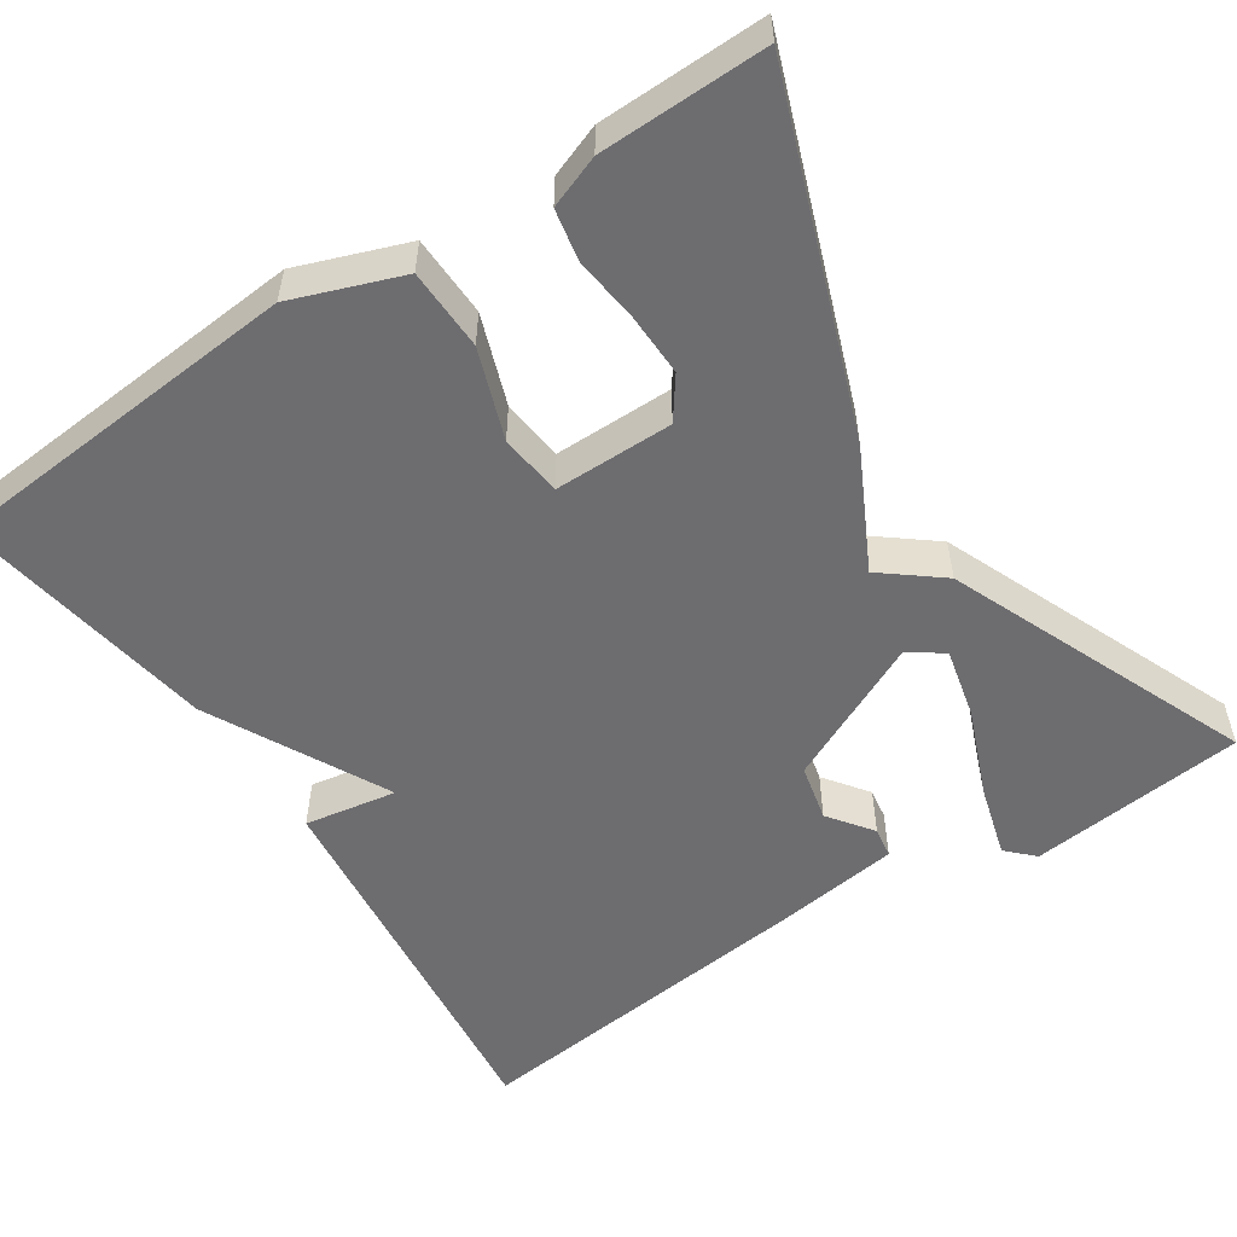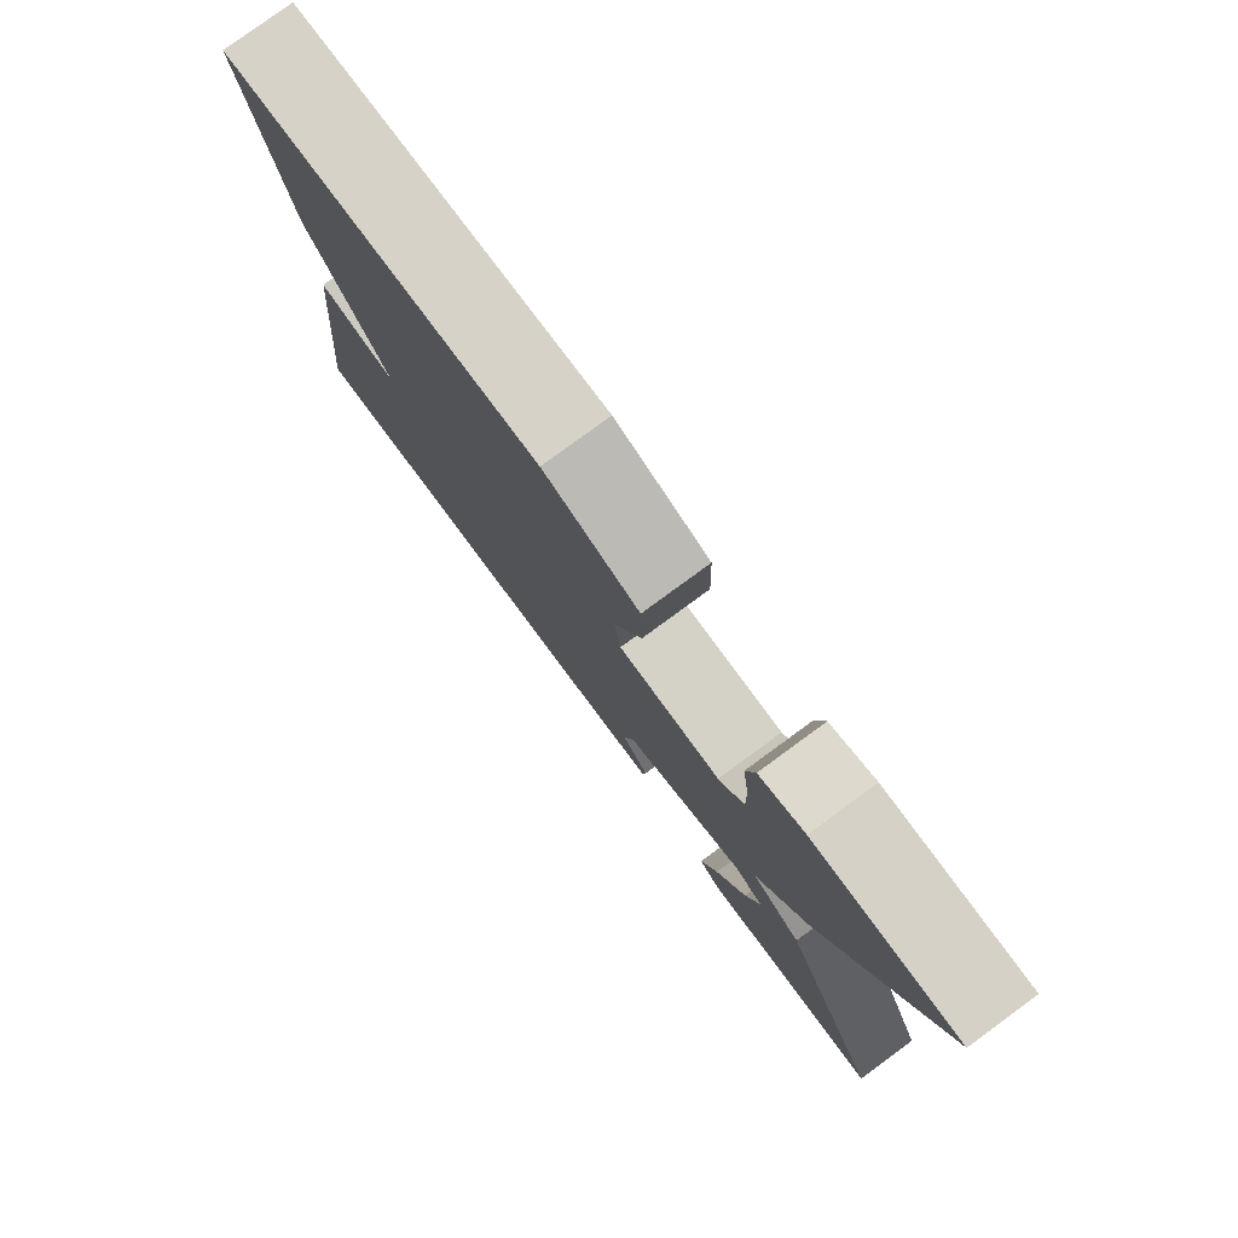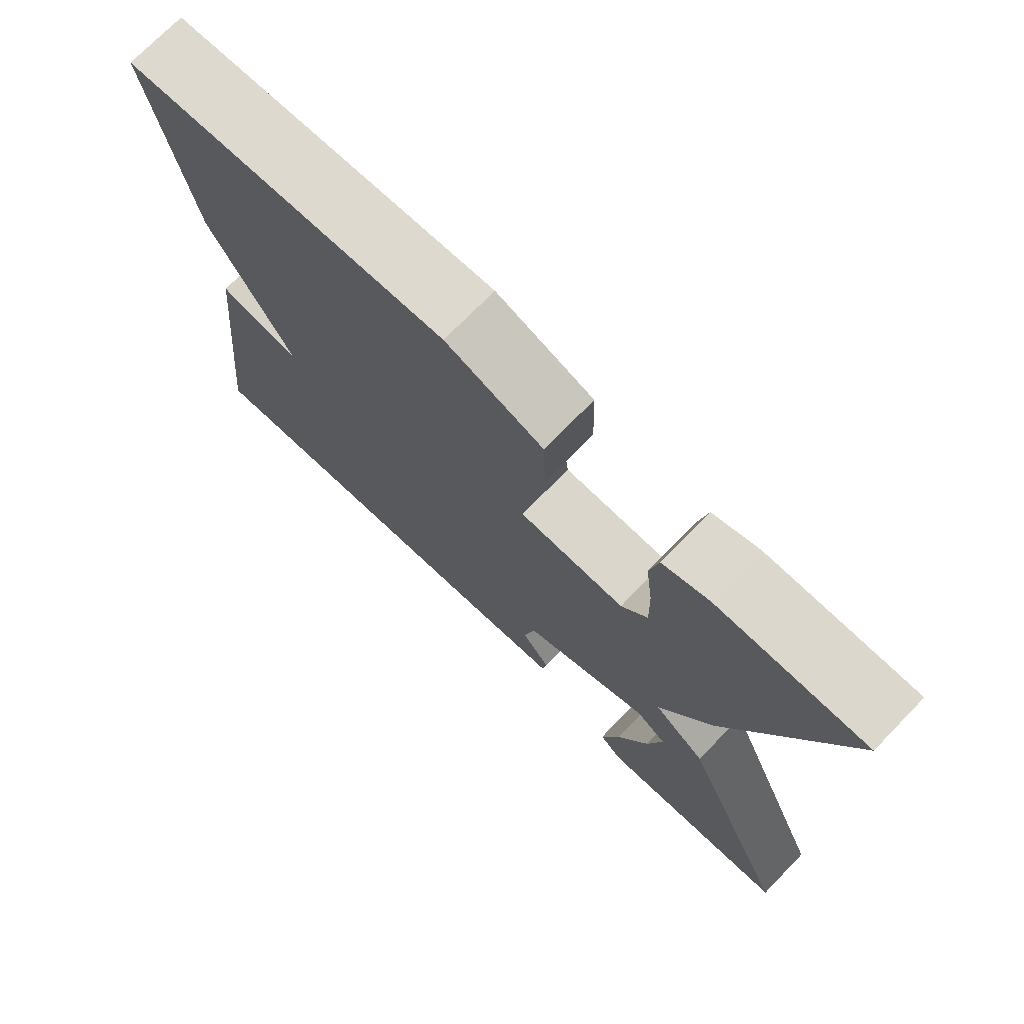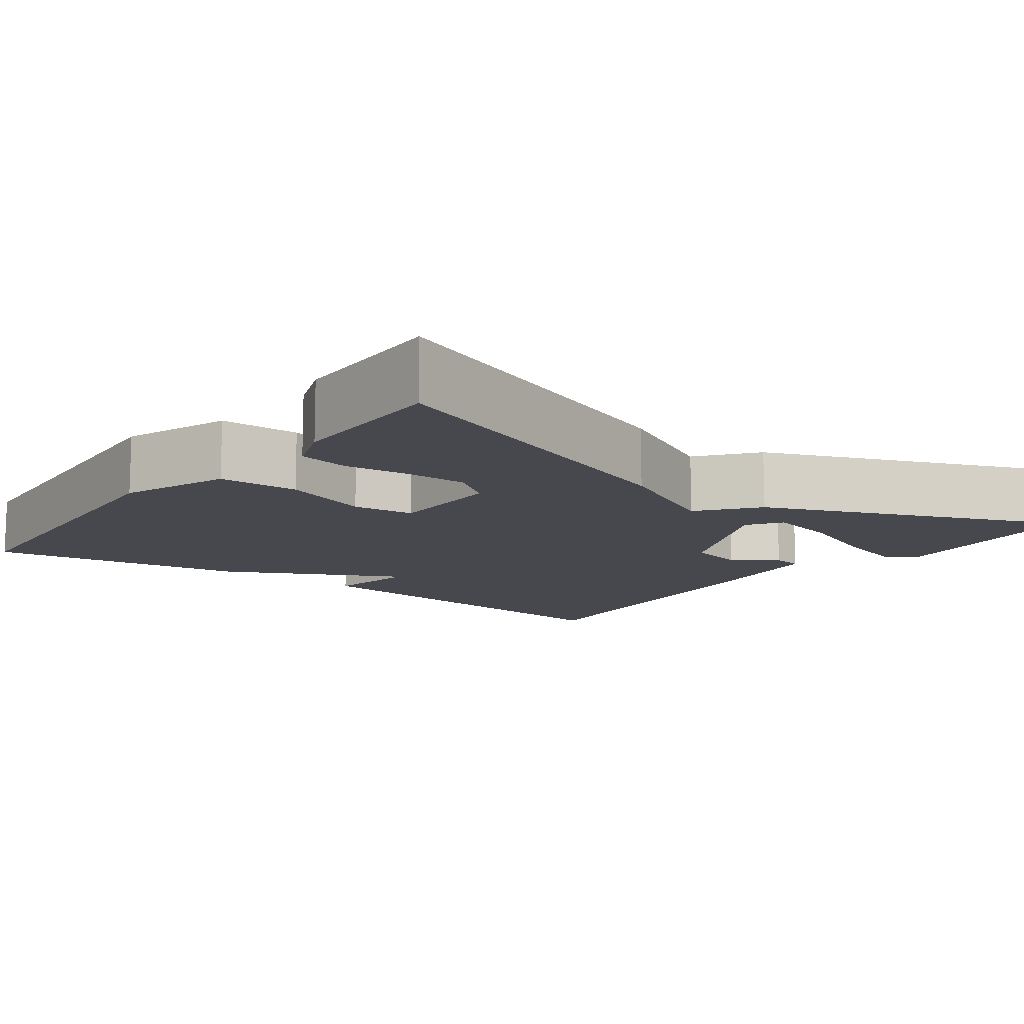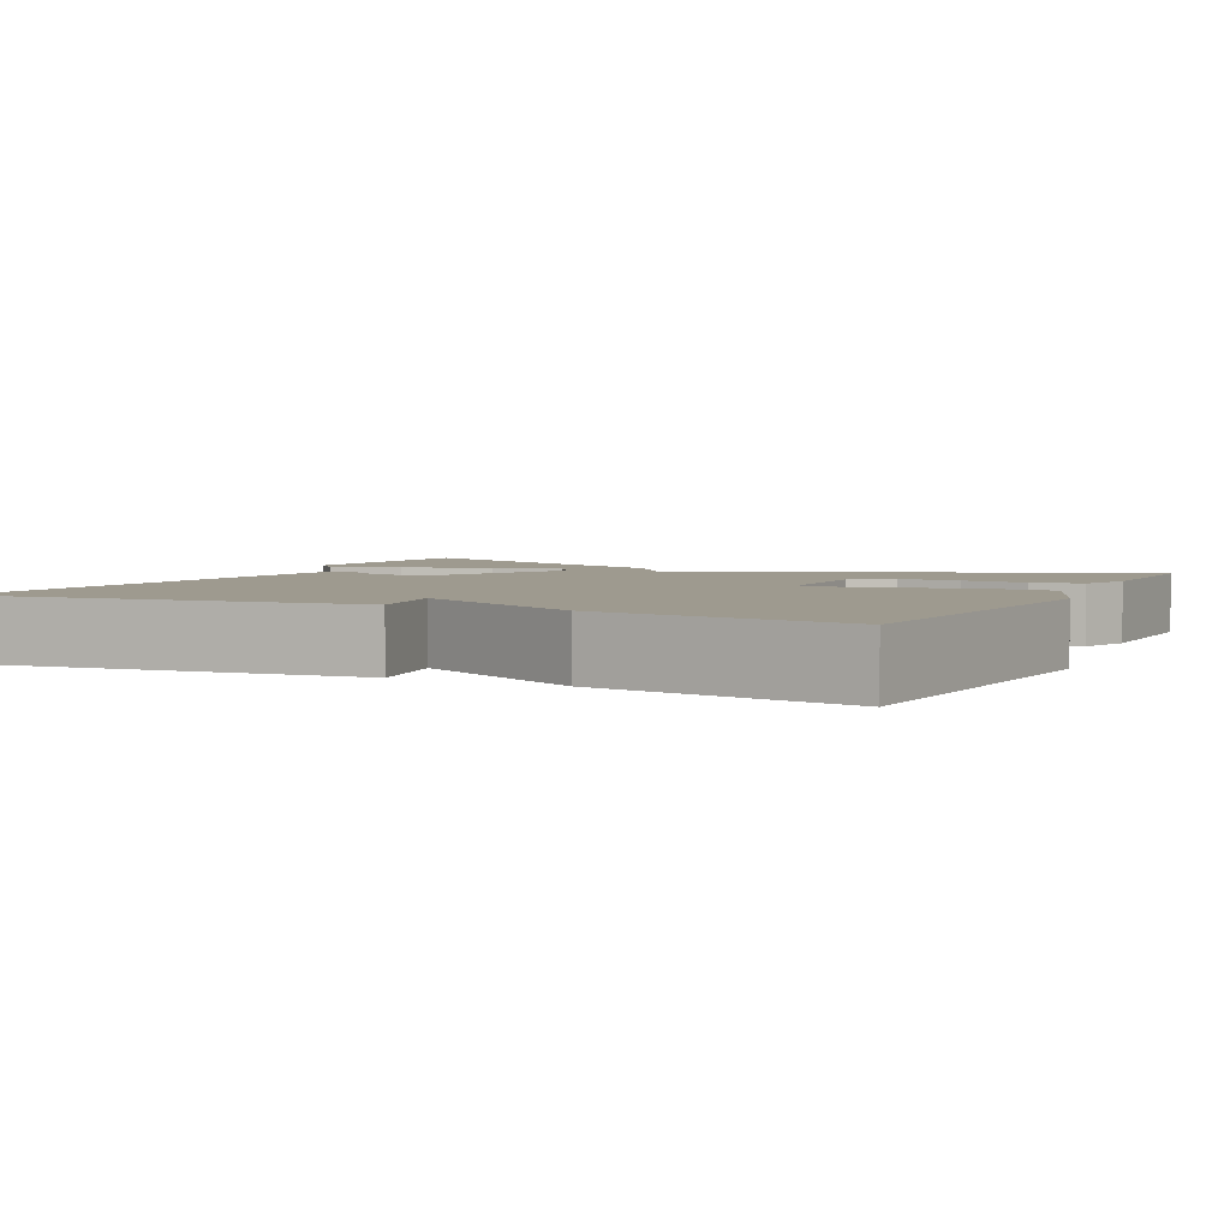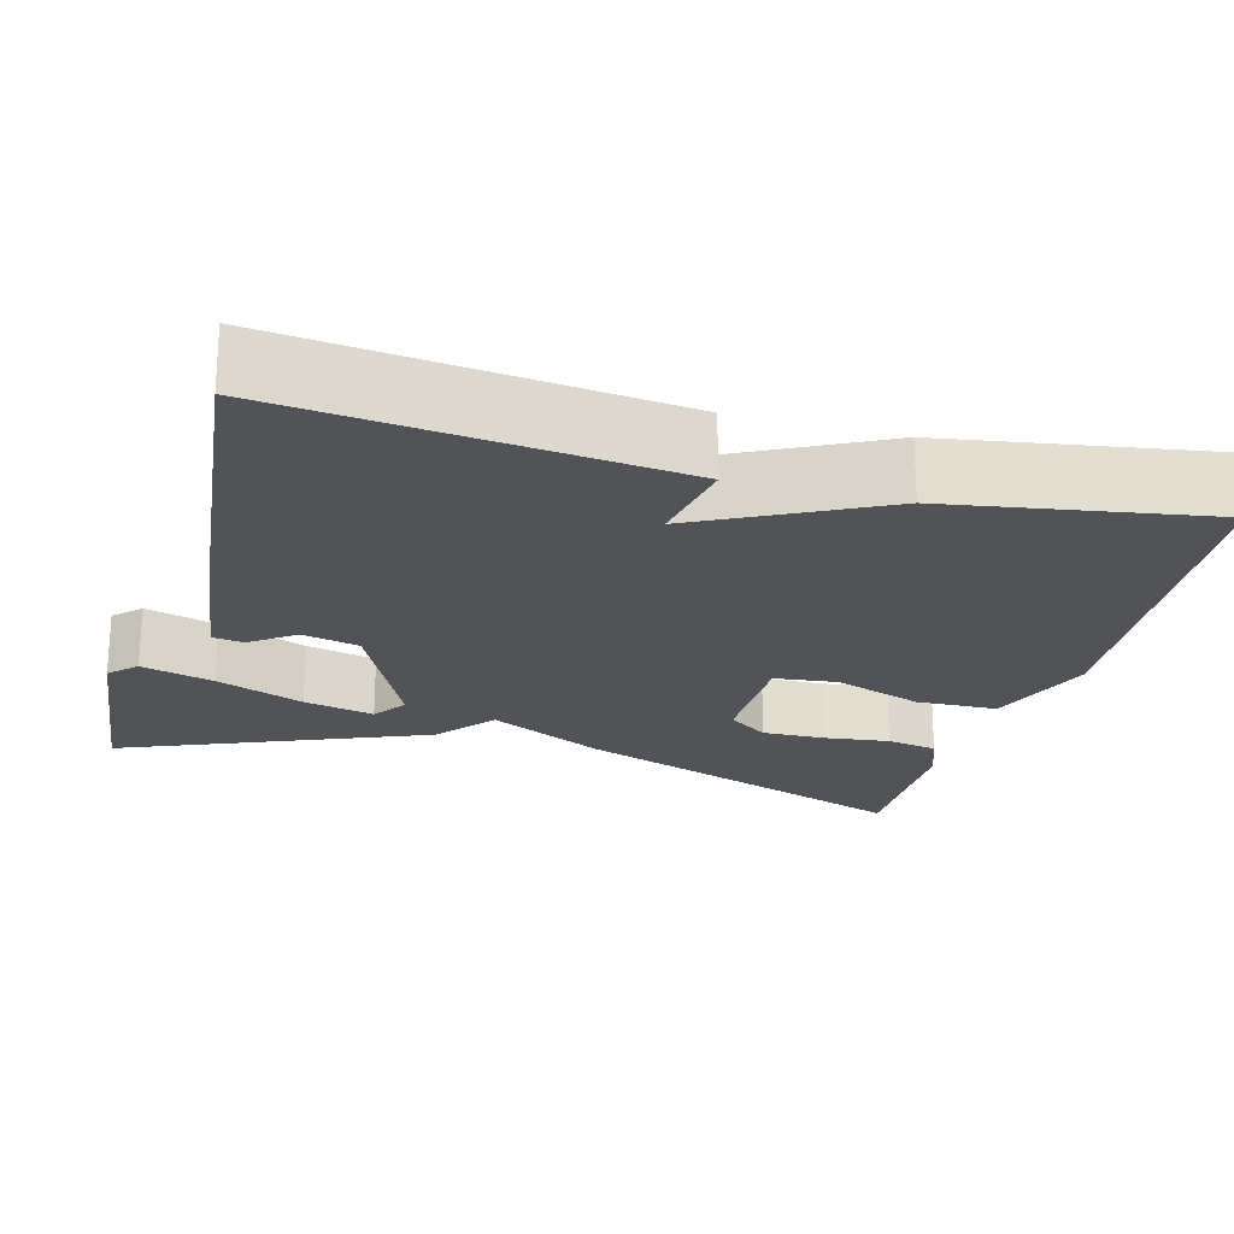
<metadata>
{"format":"obj","ext":"obj","renderer":"f3d","projection":"perspective","resolution":1024,"background":"white","views":[{"elev":-54.1,"azim":33.3,"up":"+Y"},{"elev":79.8,"azim":53.8,"up":"+Z"},{"elev":73.7,"azim":44.3,"up":"+Z"},{"elev":-11.9,"azim":52.9,"up":"+Y"},{"elev":3.7,"azim":-63.8,"up":"+Y"},{"elev":-21.7,"azim":-105.5,"up":"+Y"}]}
</metadata>
<code>
v -0.5 0.07 -0.5
v -0.447 0.07 -0.021
v -0.334 0.07 -0.04
v -0.447 0.07 0.179
v -0.5 0.07 0.5
v -0.057 0.07 0.537
v 0.077 0.07 0.488
v 0.08 0.07 0.388
v 0.041 0.07 0.278
v 0.05 0.07 0.201
v 0.196 0.07 0.201
v 0.232 0.07 0.251
v 0.23 0.07 0.328
v 0.22 0.07 0.409
v 0.232 0.07 0.472
v 0.296 0.07 0.496
v 0.5 0.07 0.5
v 0.344 0.07 0.072
v 0.272 0.07 -0.071
v 0.344 0.07 -0.128
v 0.5 0.07 -0.5
v 0.235 0.07 -0.529
v 0.203 0.07 -0.497
v 0.228 0.07 -0.408
v 0.271 0.07 -0.3
v 0.291 0.07 -0.213
v 0.249 0.07 -0.184
v 0.073 0.07 -0.268
v 0.057 0.07 -0.338
v 0.097 0.07 -0.392
v 0.091 0.07 -0.43
v -0.063 0.07 -0.451
v -0.5 0 -0.5
v -0.447 0 -0.021
v -0.334 0 -0.04
v -0.447 0 0.179
v -0.5 0 0.5
v -0.057 0 0.537
v 0.077 0 0.488
v 0.08 0 0.388
v 0.041 0 0.278
v 0.05 0 0.201
v 0.196 0 0.201
v 0.232 0 0.251
v 0.23 0 0.328
v 0.22 0 0.409
v 0.232 0 0.472
v 0.296 0 0.496
v 0.5 0 0.5
v 0.344 0 0.072
v 0.272 0 -0.071
v 0.344 0 -0.128
v 0.5 0 -0.5
v 0.235 0 -0.529
v 0.203 0 -0.497
v 0.228 0 -0.408
v 0.271 0 -0.3
v 0.291 0 -0.213
v 0.249 0 -0.184
v 0.073 0 -0.268
v 0.057 0 -0.338
v 0.097 0 -0.392
v 0.091 0 -0.43
v -0.063 0 -0.451
f 1 2 3
f 32 1 3
f 31 32 3
f 30 31 3
f 29 30 3
f 4 5 6
f 3 4 6
f 29 3 6
f 28 29 6
f 23 24 25
f 22 23 25
f 21 22 25
f 20 21 25
f 20 25 26
f 19 20 26 27
f 16 17 18
f 15 16 18
f 14 15 18
f 13 14 18
f 12 13 18 19
f 19 27 28
f 12 19 28
f 11 12 28
f 6 7 8 9
f 6 9 10
f 28 6 10
f 10 11 28
f 35 34 33
f 35 33 64
f 35 64 63
f 35 63 62
f 35 62 61
f 38 37 36
f 38 36 35
f 38 35 61
f 38 61 60
f 57 56 55
f 57 55 54
f 57 54 53
f 57 53 52
f 58 57 52
f 59 58 52 51
f 50 49 48
f 50 48 47
f 50 47 46
f 50 46 45
f 51 50 45 44
f 60 59 51
f 60 51 44
f 60 44 43
f 41 40 39 38
f 42 41 38
f 42 38 60
f 60 43 42
f 1 33 34 2
f 2 34 35 3
f 3 35 36 4
f 4 36 37 5
f 5 37 38 6
f 6 38 39 7
f 7 39 40 8
f 8 40 41 9
f 9 41 42 10
f 10 42 43 11
f 11 43 44 12
f 12 44 45 13
f 13 45 46 14
f 14 46 47 15
f 15 47 48 16
f 16 48 49 17
f 17 49 50 18
f 18 50 51 19
f 19 51 52 20
f 20 52 53 21
f 21 53 54 22
f 22 54 55 23
f 23 55 56 24
f 24 56 57 25
f 25 57 58 26
f 26 58 59 27
f 27 59 60 28
f 28 60 61 29
f 29 61 62 30
f 30 62 63 31
f 31 63 64 32
f 32 64 33 1

</code>
